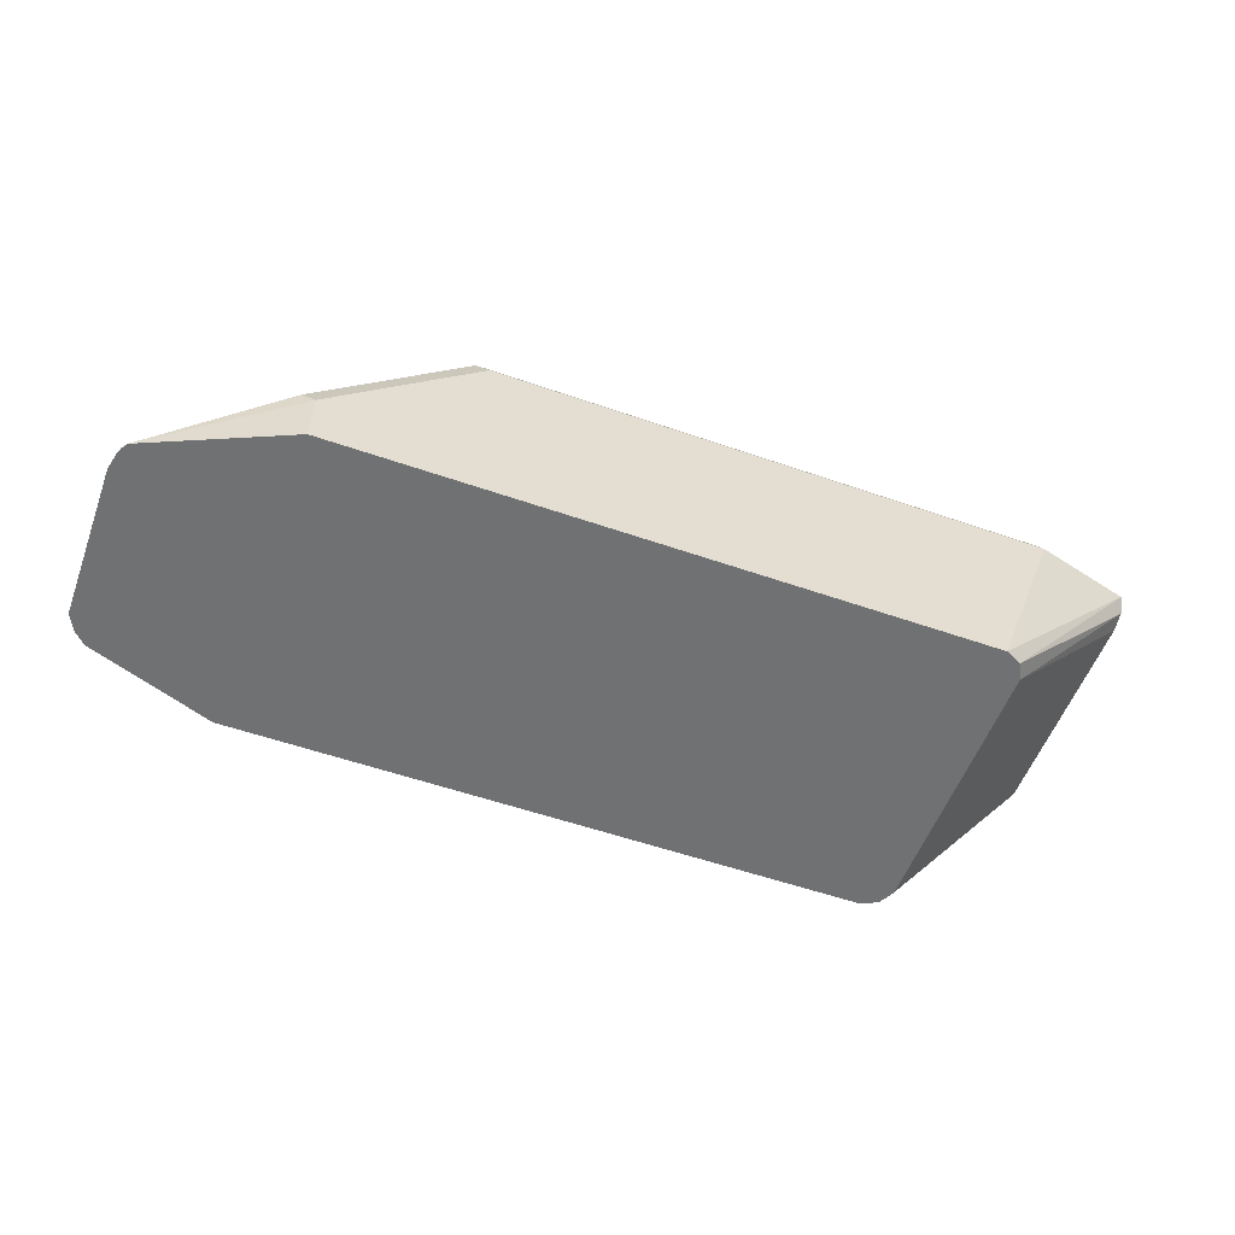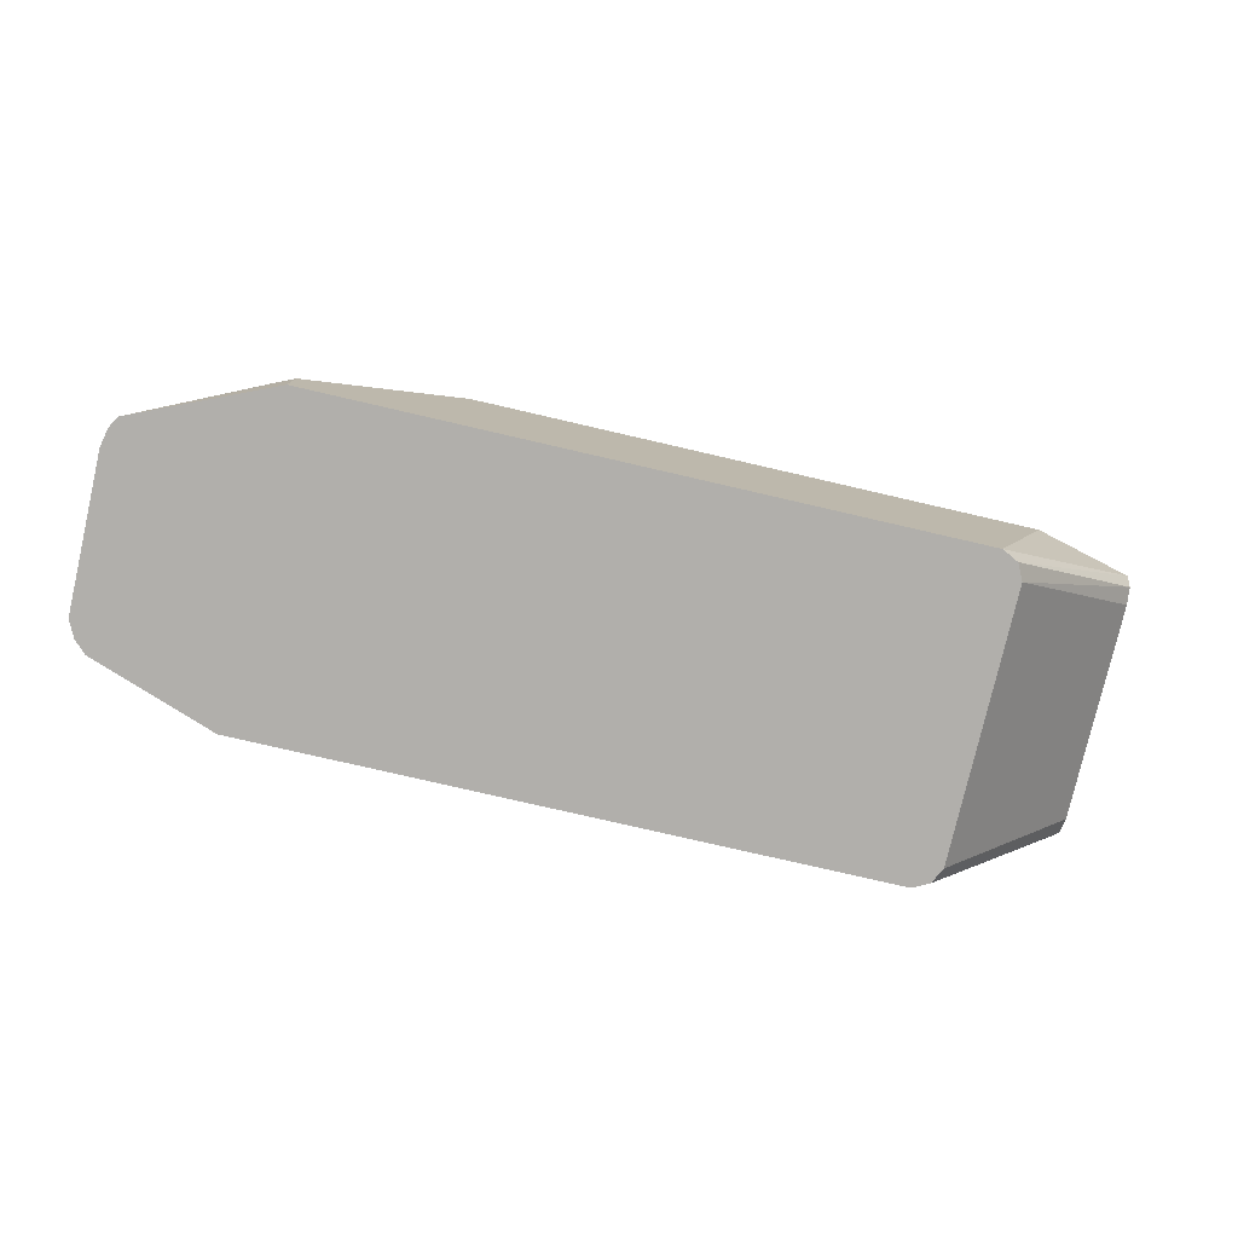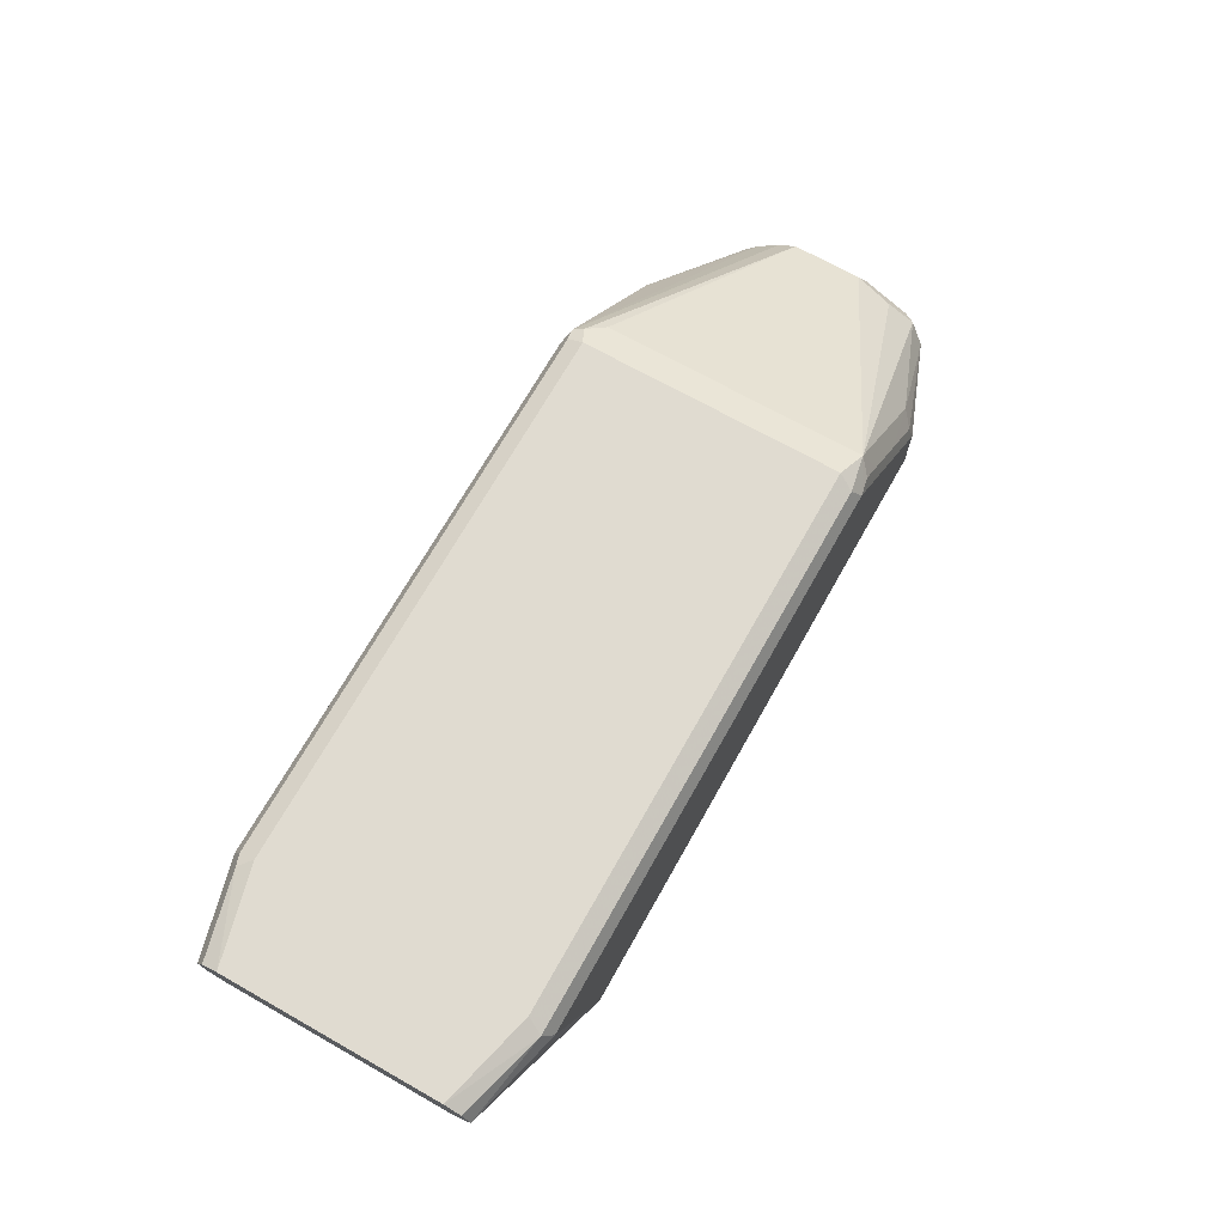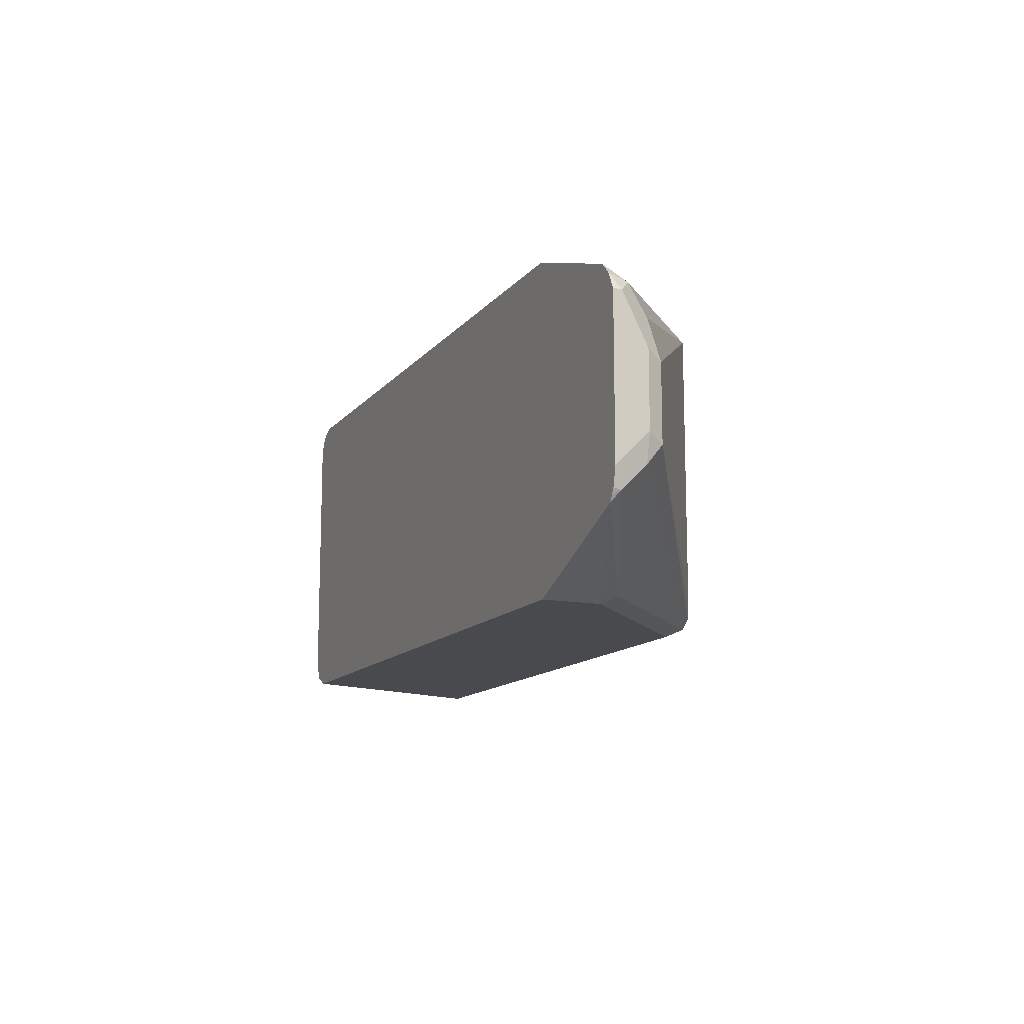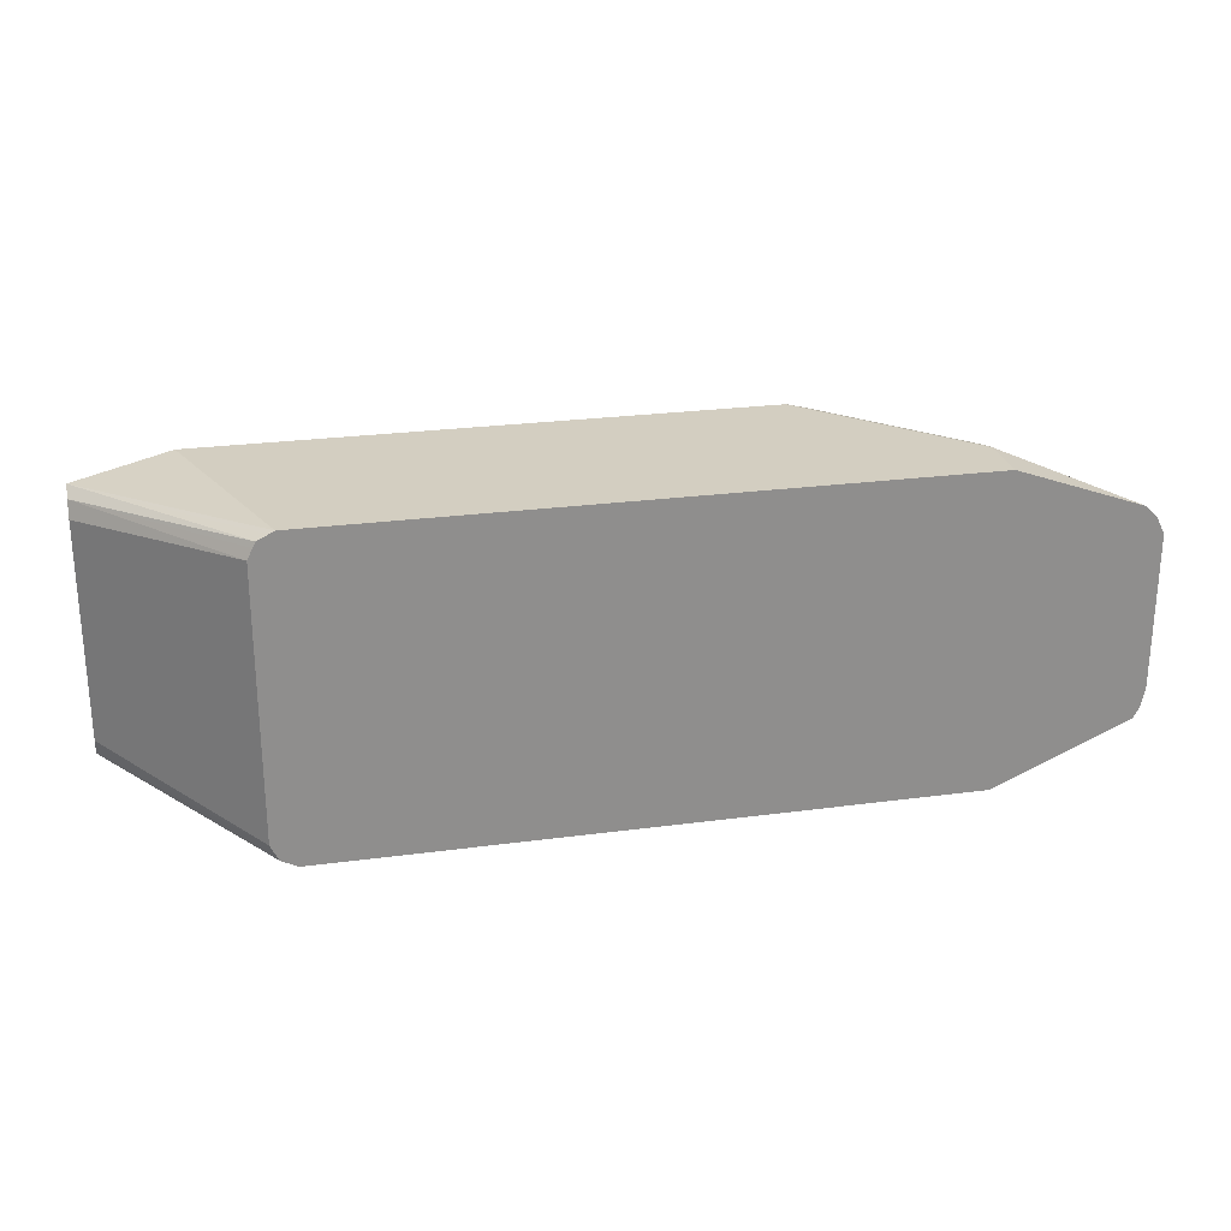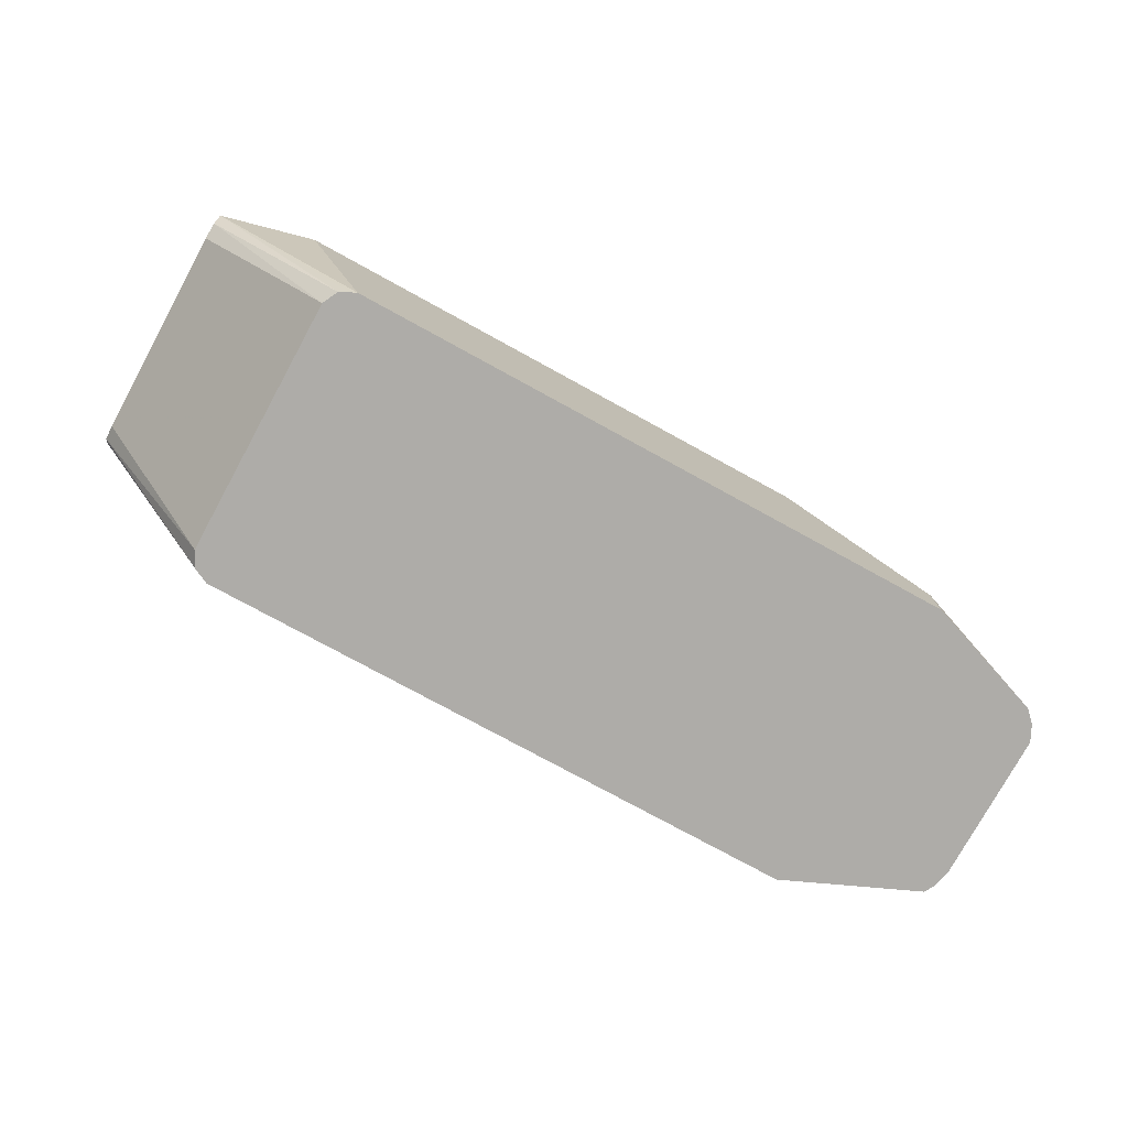
<metadata>
{"format":"obj","ext":"obj","renderer":"f3d","projection":"perspective","resolution":1024,"background":"white","views":[{"elev":-55.1,"azim":-20.2,"up":"+Z"},{"elev":-78.3,"azim":-13.0,"up":"+Z"},{"elev":69.9,"azim":119.4,"up":"+Z"},{"elev":-12.8,"azim":-113.6,"up":"+Y"},{"elev":25.2,"azim":167.8,"up":"+Y"},{"elev":-76.8,"azim":151.3,"up":"+Z"}]}
</metadata>
<code>
v -0.1386 -0.1386 0.05196
v -0.1906 -0.1386 -0.09262
v -0.07047 -0.1213 0.05196
v -0.127 -0.1328 0.05774
v -0.1386 -0.1328 0.06351
v -0.537 -0.1386 0.05196
v -0.1846 -0.1356 -0.09262
v -0.641 -0.1386 -0.09262
v -0.07047 -0.1158 0.03915
v -0.07047 -0.1155 0.06351
v -0.1791 -0.1328 -0.09262
v -0.13 -0.1299 0.06495
v -0.1386 -0.1213 0.0693
v -0.537 -0.1328 0.06351
v -0.5457 -0.1343 0.06063
v -0.5803 -0.1343 0.02598
v -0.6237 -0.1386 -0.03464
v -0.641 -0.1386 -0.05196
v -0.7375 -0.09627 -0.09262
v -0.07047 -0.1039 0.03463
v -0.1733 -0.1213 -0.09262
v -0.07047 -0.1039 0.0693
v -0.537 -0.1213 0.0693
v -0.5486 -0.127 0.06351
v -0.7406 -0.07144 -0.06929
v -0.7406 -0.08877 -0.08661
v -0.6323 -0.1343 -0.02597
v -0.6496 -0.1343 -0.04329
v -0.7401 -0.09203 -0.09262
v -0.07047 0.05197 0.03463
v -0.1733 0.06929 -0.09262
v -0.07047 0.05197 0.0693
v -0.537 0.06929 0.0693
v -0.5601 -0.1155 0.05774
v -0.7391 -0.05773 -0.05773
v -0.7449 -0.05196 -0.06929
v -0.7421 -0.08802 -0.09262
v -0.07047 0.06352 0.04042
v -0.177 0.07683 -0.09262
v -0.07047 0.06352 0.06351
v -0.1329 0.08084 0.06351
v -0.1386 0.06929 0.0693
v -0.5312 0.08084 0.06351
v -0.5601 0.07507 0.05774
v -0.7391 -0.005793 -0.05773
v -0.7449 -0.06928 -0.08661
v -0.7449 -1.696e-05 -0.06929
v -0.7449 -0.07528 -0.09262
v -0.07047 0.06929 0.05196
v -0.1791 0.08084 -0.09262
v -0.1386 0.08662 0.05196
v -0.537 0.08662 0.05196
v -0.5688 0.08373 0.03175
v -0.6035 0.08373 -0.002896
v -0.6468 0.07507 -0.02887
v -0.7362 0.0433 -0.07796
v -0.7334 0.02309 -0.06352
v -0.5514 0.08373 0.04907
v -0.7449 0.03464 -0.08661
v -0.7449 0.03464 -0.09262
v -0.1866 0.08461 -0.09262
v -0.1906 0.08662 -0.09262
v -0.6237 0.08662 -0.03464
v -0.6208 0.08373 -0.0202
v -0.7306 0.05496 -0.09262
v -0.6381 0.08373 -0.03753
v -0.7389 0.04663 -0.09262
v -0.7392 0.04623 -0.09262
v -0.641 0.08662 -0.09262
v -0.641 0.08662 -0.05196
f 35 45 47
f 35 47 36
f 36 59 60
f 36 46 37
f 36 47 59
f 36 60 48
f 41 49 51
f 37 46 48
f 38 39 50
f 38 50 49
f 40 49 41
f 34 45 35
f 41 51 52
f 36 48 46
f 34 44 45
f 23 34 24
f 33 42 41
f 41 52 43
f 23 44 34
f 24 34 35
f 24 35 25
f 25 35 36
f 25 36 37
f 33 41 43
f 25 37 26
f 26 28 27
f 30 31 38
f 31 39 38
f 32 40 41
f 32 41 42
f 33 43 44
f 26 37 29
f 43 52 44
f 65 66 70
f 44 54 55
f 23 33 44
f 65 70 69
f 63 66 64
f 63 70 66
f 59 68 60
f 59 67 68
f 56 59 57
f 56 67 59
f 56 65 67
f 55 66 65
f 55 64 66
f 55 65 56
f 54 64 55
f 54 63 64
f 52 53 58
f 52 54 53
f 52 63 54
f 44 55 56
f 44 56 57
f 44 57 45
f 44 52 58
f 44 58 53
f 45 57 47
f 44 53 54
f 47 57 59
f 49 61 62
f 49 62 51
f 51 62 69
f 51 69 70
f 51 70 63
f 51 63 52
f 49 50 61
f 20 31 30
f 12 22 13
f 19 26 29
f 3 38 49
f 3 30 38
f 3 20 30
f 3 9 20
f 2 11 7
f 2 21 11
f 2 31 21
f 2 39 31
f 2 50 39
f 2 61 50
f 2 62 61
f 2 69 62
f 2 65 69
f 2 67 65
f 2 68 67
f 2 60 68
f 2 48 60
f 20 21 31
f 1 2 3
f 1 3 4
f 1 4 5
f 1 5 14
f 1 14 6
f 3 49 40
f 1 6 17
f 1 18 8
f 2 7 3
f 2 8 19
f 2 19 29
f 2 29 37
f 2 37 48
f 1 17 18
f 3 40 32
f 1 8 2
f 3 22 10
f 19 28 26
f 3 32 22
f 18 28 19
f 17 28 18
f 17 27 28
f 16 27 17
f 15 26 16
f 15 25 26
f 15 24 25
f 14 24 15
f 14 23 24
f 13 33 23
f 13 42 33
f 13 32 42
f 13 22 32
f 16 26 27
f 10 22 12
f 3 11 9
f 4 12 5
f 3 7 11
f 5 12 13
f 5 13 23
f 5 23 14
f 4 10 12
f 3 10 4
f 6 15 16
f 6 16 17
f 8 18 19
f 9 11 21
f 9 21 20
f 6 14 15

</code>
